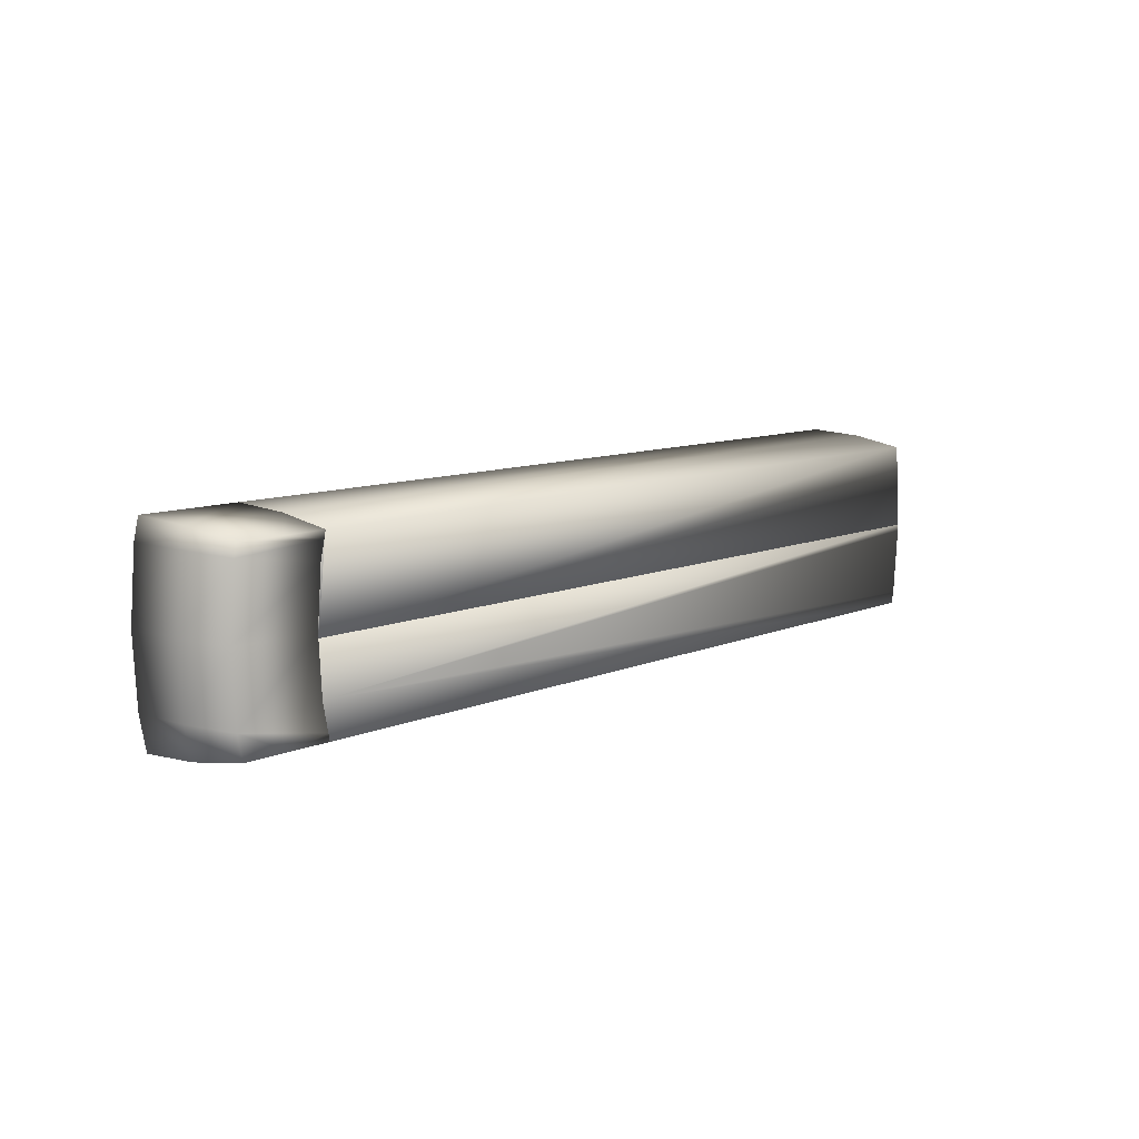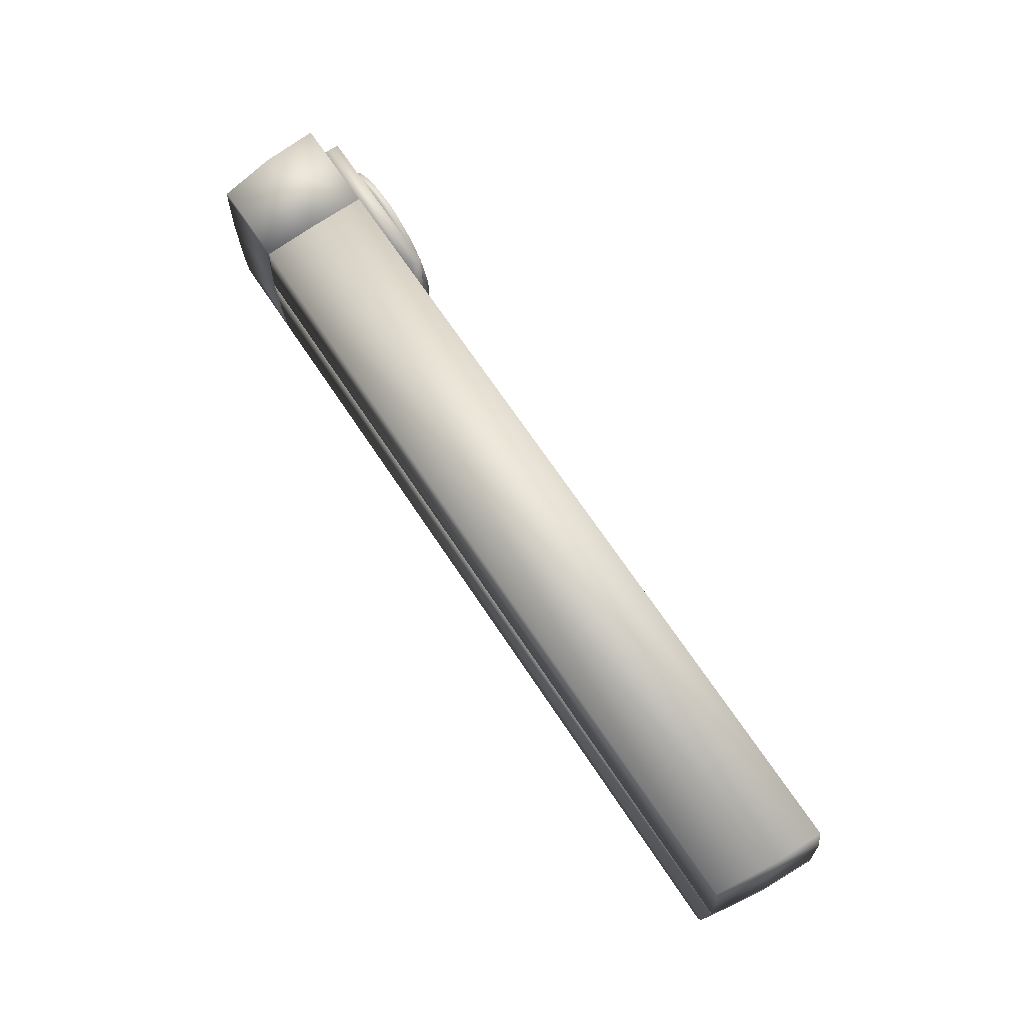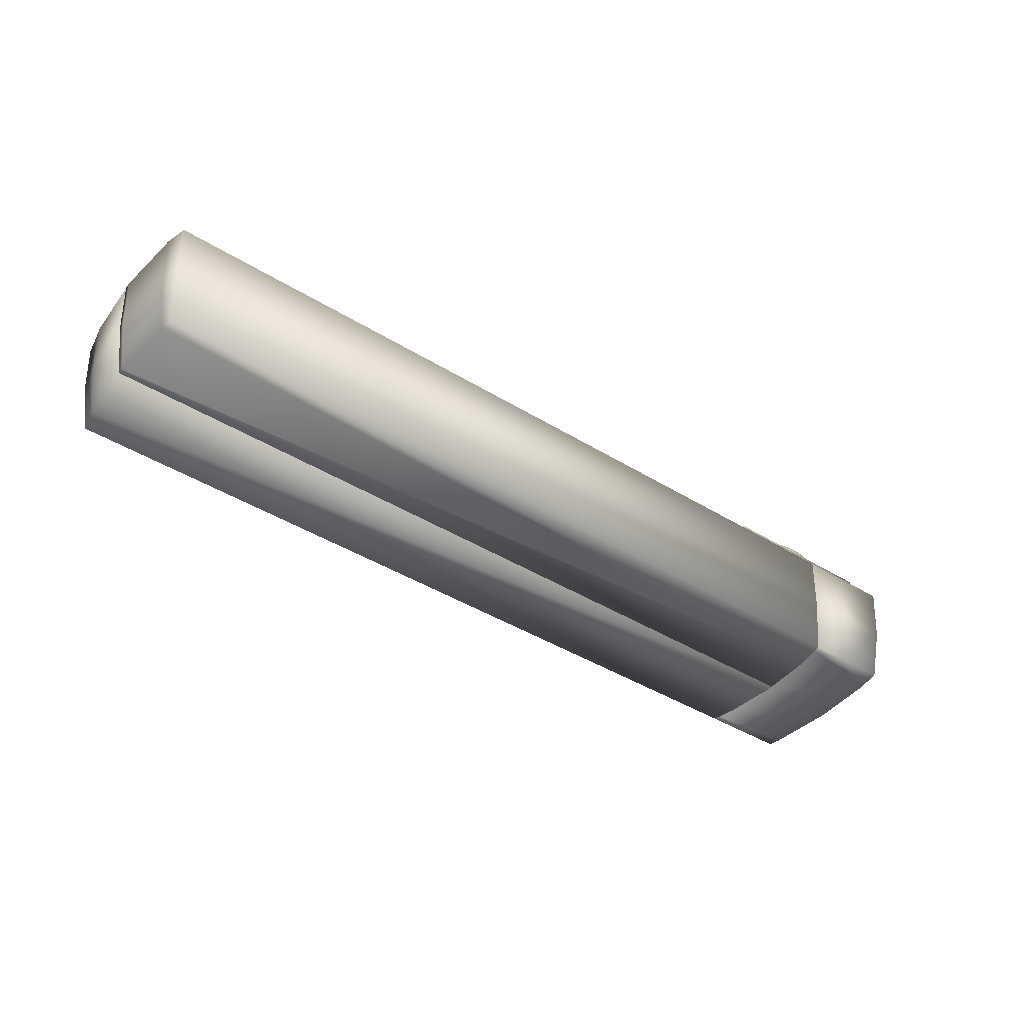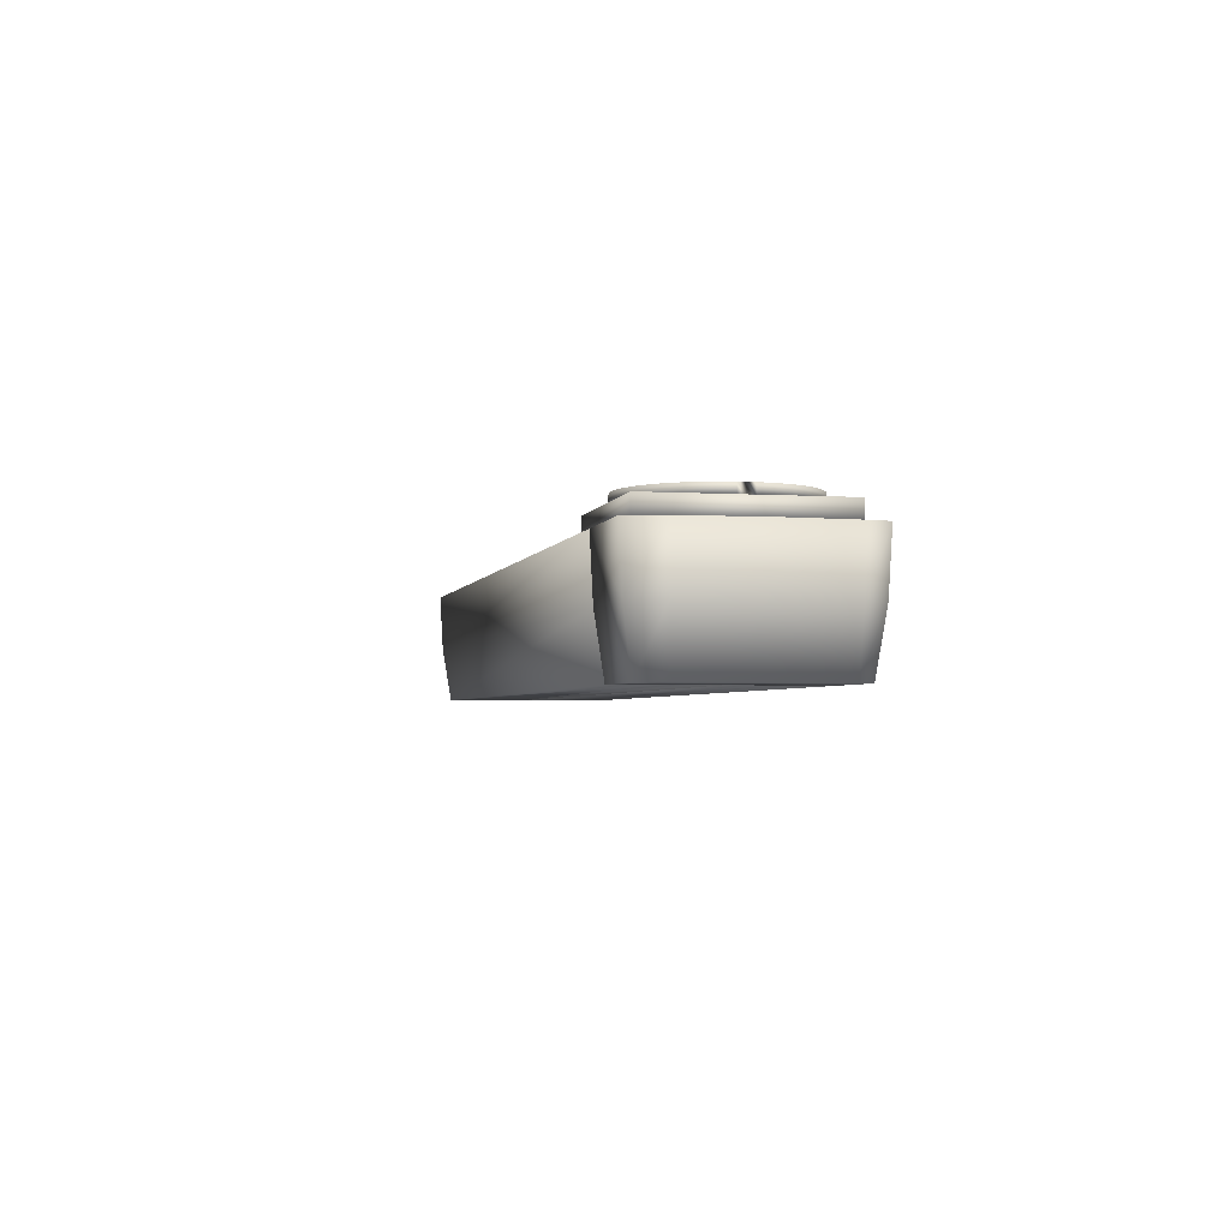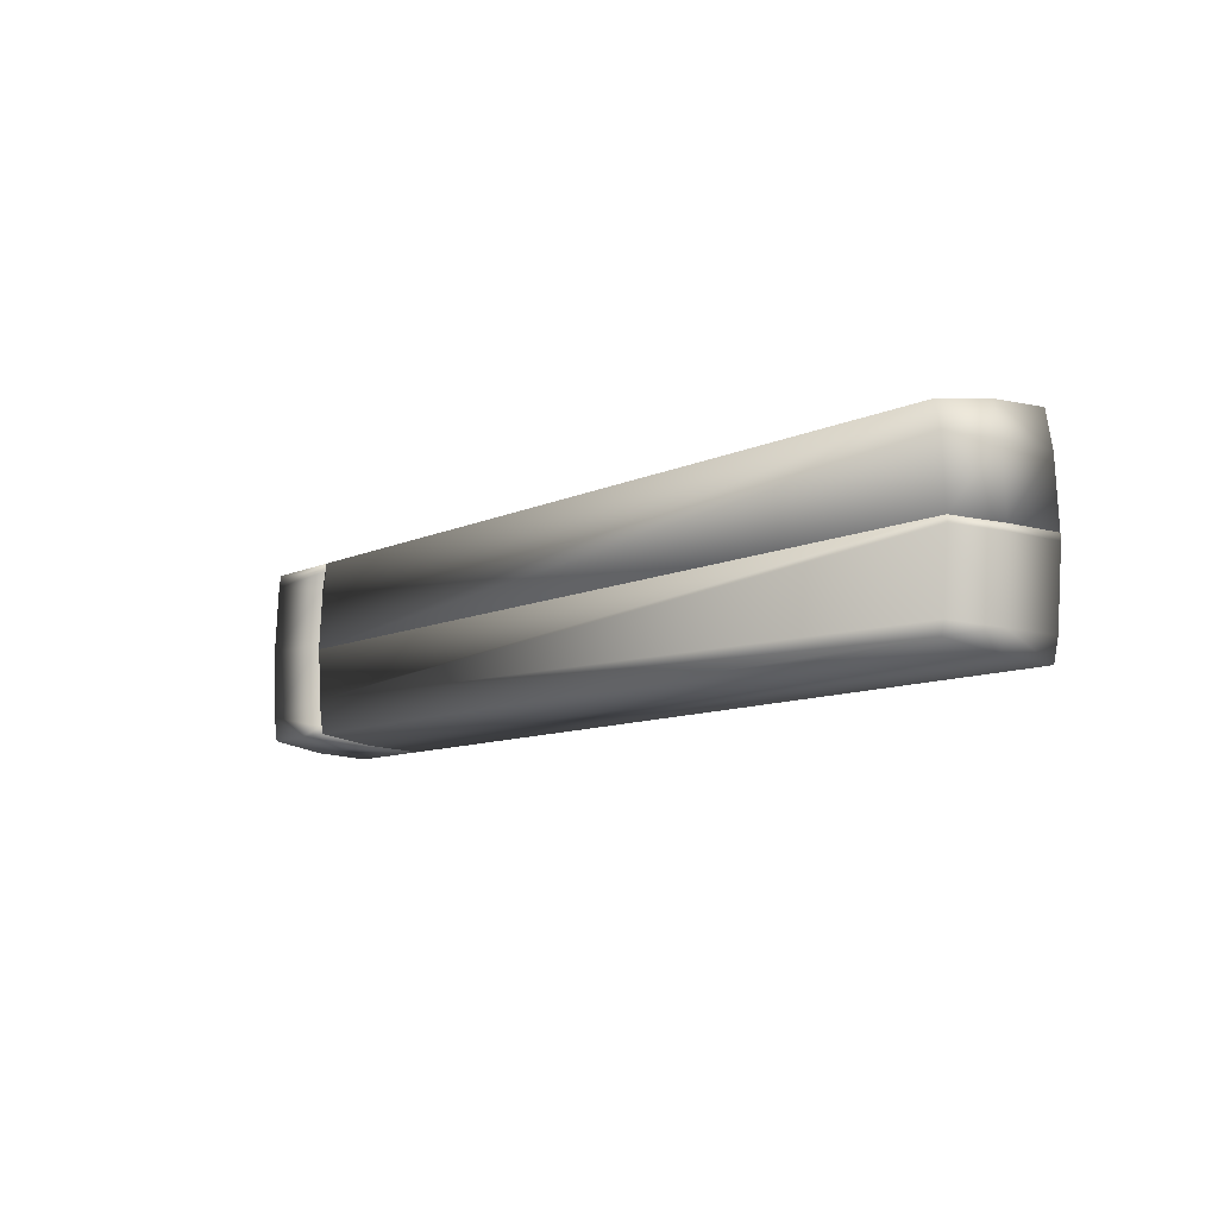
<metadata>
{"format":"obj","ext":"obj","renderer":"f3d","projection":"perspective","resolution":1024,"background":"white","views":[{"elev":9.8,"azim":-47.5,"up":"+Z"},{"elev":69.6,"azim":56.3,"up":"+Z"},{"elev":-41.8,"azim":143.3,"up":"+Y"},{"elev":-3.1,"azim":-102.3,"up":"+Y"},{"elev":-9.7,"azim":50.3,"up":"+Z"}]}
</metadata>
<code>
o Wand-024
v 0.5442 0.04517 -0.1688
v -0.3263 0.04517 -0.1688
v -0.3258 0.1055 -0.1717
v 0.5465 0.1055 -0.1717
v 0.5372 -0.01455 -0.16
v -0.328 -0.01455 -0.16
v -0.3296 0.1055 -0.1519
v -0.3354 0.1055 -0.1224
v -0.3384 0.1055 -0.06798
v 0.5574 0.1055 -0.06798
v 0.5578 0.1055 -0.0749
v 0.5517 0.1055 -0.149
v 0.5488 0.04517 -0.1485
v -0.3354 -0.01455 -0.1224
v -0.3296 -0.01455 -0.1519
v 0.5402 -0.01455 -0.1472
v 0.5461 -0.01455 -0.07475
v 0.5457 -0.01455 -0.06798
v -0.3384 -0.01455 -0.06798
v 0.5544 0.04517 -0.06798
v 0.5548 0.04517 -0.07486
v -0.3296 -0.01455 -0.1519
v -0.328 -0.01455 -0.16
v -0.3263 0.04517 -0.1688
v -0.3258 0.1055 -0.1717
v -0.3296 0.1055 -0.1519
v -0.3714 -0.01455 -0.16
v -0.429 0.04517 -0.1688
v -0.4218 -0.01455 -0.16
v -0.4315 0.1055 -0.1717
v -0.3354 0.1055 -0.1224
v -0.3354 -0.01455 -0.1224
v -0.4269 -0.01455 -0.1338
v -0.4356 0.04517 -0.1349
v -0.4386 0.1055 -0.1353
v -0.3387 0.1055 -0.06238
v -0.3387 -0.01455 -0.06238
v -0.431 -0.01455 -0.06121
v -0.4397 0.04517 -0.06109
v -0.4427 0.1055 -0.06106
v -0.3338 0.1055 -0.002457
v -0.3338 -0.01455 -0.002457
v -0.4251 -0.01455 0.01127
v -0.4337 0.04517 0.01257
v -0.4367 0.1055 0.01301
v -0.3296 0.1055 0.01596
v -0.3296 -0.01455 0.01596
v -0.3714 -0.01455 0.02409
v -0.4222 -0.01455 0.02409
v -0.4291 0.04517 0.03282
v -0.4315 0.1055 0.03577
v -0.3253 0.1055 0.03577
v -0.326 0.04517 0.03282
v -0.3279 -0.01455 0.02409
v -0.3384 0.1055 -0.06798
v -0.3387 0.1055 -0.06238
v -0.3338 0.1055 -0.002457
v -0.3296 0.1055 0.01596
v -0.3253 0.1055 0.03577
v 0.5465 0.1055 0.03577
v 0.5536 0.1055 -0.000699
v 0.5574 0.1055 -0.06798
v -0.326 0.04517 0.03282
v 0.5441 0.04517 0.03282
v 0.5507 0.04517 -0.001065
v 0.5544 0.04517 -0.06798
v 0.5457 -0.01455 -0.06798
v -0.3384 -0.01455 -0.06798
v -0.3338 -0.01455 -0.002457
v -0.3387 -0.01455 -0.06238
v -0.3296 -0.01455 0.01596
v -0.3279 -0.01455 0.02409
v 0.5369 -0.01455 0.02409
v 0.542 -0.01455 -0.002146
v -0.4075 0.1255 0.02208
v -0.4075 0.1055 0.02208
v -0.2275 0.1055 0.02208
v -0.2275 0.1255 0.02208
v -0.4075 0.1255 -0.1579
v -0.4075 0.1055 -0.1579
v -0.2275 0.1055 -0.1579
v -0.2275 0.1255 -0.1579
v -0.3756 0.1355 -0.03087
v -0.3756 0.1255 -0.03087
v -0.372 0.1255 -0.02588
v -0.372 0.1355 -0.02588
v -0.3791 0.1355 -0.03588
v -0.3791 0.1255 -0.03588
v -0.3844 0.1255 -0.04695
v -0.3876 0.1255 -0.05877
v -0.3887 0.1255 -0.07096
v -0.3877 0.1255 -0.08317
v -0.3846 0.1255 -0.09502
v -0.3795 0.1255 -0.1061
v -0.3725 0.1255 -0.1162
v -0.3639 0.1255 -0.1249
v -0.3539 0.1255 -0.132
v -0.3429 0.1255 -0.1372
v -0.331 0.1255 -0.1405
v -0.3189 0.1255 -0.1416
v -0.3066 0.1255 -0.1406
v -0.2948 0.1255 -0.1375
v -0.2837 0.1255 -0.1324
v -0.2736 0.1255 -0.1254
v -0.2649 0.1255 -0.1168
v -0.2613 0.1255 -0.1118
v -0.2578 0.1255 -0.1068
v -0.2526 0.1255 -0.09575
v -0.2493 0.1255 -0.08394
v -0.2482 0.1255 -0.07174
v -0.2492 0.1255 -0.05953
v -0.2523 0.1255 -0.04768
v -0.2574 0.1255 -0.03656
v -0.2644 0.1255 -0.02648
v -0.273 0.1255 -0.01777
v -0.283 0.1255 -0.01069
v -0.294 0.1255 -0.005453
v -0.3059 0.1255 -0.002215
v -0.3181 0.1255 -0.001081
v -0.3303 0.1255 -0.002079
v -0.3421 0.1255 -0.005184
v -0.3532 0.1255 -0.0103
v -0.3633 0.1255 -0.01727
v -0.3633 0.1355 -0.01727
v -0.3844 0.1355 -0.04695
v -0.3876 0.1355 -0.05877
v -0.3887 0.1355 -0.07096
v -0.3877 0.1355 -0.08317
v -0.3846 0.1355 -0.09502
v -0.3795 0.1355 -0.1061
v -0.3725 0.1355 -0.1162
v -0.3639 0.1355 -0.1249
v -0.3539 0.1355 -0.132
v -0.3429 0.1355 -0.1372
v -0.331 0.1355 -0.1405
v -0.3189 0.1355 -0.1416
v -0.3066 0.1355 -0.1406
v -0.2948 0.1355 -0.1375
v -0.2837 0.1355 -0.1324
v -0.2736 0.1355 -0.1254
v -0.2649 0.1355 -0.1168
v -0.2613 0.1355 -0.1118
v -0.2578 0.1355 -0.1068
v -0.2526 0.1355 -0.09575
v -0.2493 0.1355 -0.08394
v -0.2482 0.1355 -0.07174
v -0.2492 0.1355 -0.05953
v -0.2523 0.1355 -0.04768
v -0.2574 0.1355 -0.03656
v -0.2644 0.1355 -0.02648
v -0.273 0.1355 -0.01777
v -0.283 0.1355 -0.01069
v -0.294 0.1355 -0.005453
v -0.3059 0.1355 -0.002215
v -0.3181 0.1355 -0.001081
v -0.3303 0.1355 -0.002079
v -0.3421 0.1355 -0.005184
v -0.3532 0.1355 -0.0103
v -0.4075 0.1255 0.02208
v -0.4075 0.1055 0.02208
v -0.2275 0.1055 0.02208
v -0.2275 0.1255 0.02208
v -0.4075 0.1255 -0.1579
v -0.4075 0.1055 -0.1579
v -0.2275 0.1055 -0.1579
v -0.2275 0.1255 -0.1579
v -0.4025 0.1355 -0.06792
v -0.4025 0.1255 -0.06792
v -0.4025 0.1255 -0.06048
v -0.4025 0.1355 -0.06048
v -0.4025 0.1355 -0.07537
v -0.4025 0.1255 -0.07537
v -0.3999 0.1255 -0.09001
v -0.3948 0.1255 -0.104
v -0.3874 0.1255 -0.1169
v -0.3778 0.1255 -0.1283
v -0.3664 0.1255 -0.1378
v -0.3535 0.1255 -0.1453
v -0.3395 0.1255 -0.1503
v -0.3249 0.1255 -0.1529
v -0.31 0.1255 -0.1529
v -0.2954 0.1255 -0.1503
v -0.2814 0.1255 -0.1453
v -0.2685 0.1255 -0.1378
v -0.2571 0.1255 -0.1283
v -0.2476 0.1255 -0.1169
v -0.2401 0.1255 -0.104
v -0.235 0.1255 -0.09
v -0.2325 0.1255 -0.07535
v -0.2325 0.1255 -0.06792
v -0.2325 0.1255 -0.06047
v -0.235 0.1255 -0.04582
v -0.2401 0.1255 -0.03184
v -0.2476 0.1255 -0.01896
v -0.2571 0.1255 -0.00757
v -0.2685 0.1255 0.001991
v -0.2814 0.1255 0.009426
v -0.2954 0.1255 0.01451
v -0.31 0.1255 0.01709
v -0.3249 0.1255 0.01709
v -0.3396 0.1255 0.0145
v -0.3535 0.1255 0.009419
v -0.3664 0.1255 0.001981
v -0.3778 0.1255 -0.007578
v -0.3874 0.1255 -0.01897
v -0.3948 0.1255 -0.03186
v -0.3999 0.1255 -0.04583
v -0.3999 0.1355 -0.04583
v -0.3948 0.1355 -0.03186
v -0.3874 0.1355 -0.01897
v -0.3778 0.1355 -0.007578
v -0.3664 0.1355 0.001981
v -0.3535 0.1355 0.009419
v -0.3396 0.1355 0.0145
v -0.3249 0.1355 0.01709
v -0.31 0.1355 0.01709
v -0.2954 0.1355 0.01451
v -0.2814 0.1355 0.009426
v -0.2685 0.1355 0.001991
v -0.2571 0.1355 -0.00757
v -0.2476 0.1355 -0.01896
v -0.2401 0.1355 -0.03184
v -0.235 0.1355 -0.04582
v -0.2325 0.1355 -0.06047
v -0.2325 0.1355 -0.06792
v -0.2325 0.1355 -0.07535
v -0.235 0.1355 -0.09
v -0.2401 0.1355 -0.104
v -0.2476 0.1355 -0.1169
v -0.2571 0.1355 -0.1283
v -0.2685 0.1355 -0.1378
v -0.2814 0.1355 -0.1453
v -0.2954 0.1355 -0.1503
v -0.31 0.1355 -0.1529
v -0.3249 0.1355 -0.1529
v -0.3395 0.1355 -0.1503
v -0.3535 0.1355 -0.1453
v -0.3664 0.1355 -0.1378
v -0.3778 0.1355 -0.1283
v -0.3874 0.1355 -0.1169
v -0.3948 0.1355 -0.104
v -0.3999 0.1355 -0.09001
f 1 2 3
f 1 3 4
f 5 6 2
f 5 2 1
f 7 8 9
f 7 9 10
f 7 10 11
f 7 11 12
f 7 12 4
f 7 4 3
f 13 1 4
f 13 4 12
f 14 15 6
f 14 6 5
f 14 5 16
f 14 16 17
f 14 17 18
f 14 18 19
f 13 16 5
f 13 5 1
f 10 9 19
f 10 19 18
f 10 18 20
f 20 21 11
f 20 11 10
f 21 13 12
f 21 12 11
f 13 21 17
f 13 17 16
f 17 21 20
f 17 20 18
f 22 23 24
f 22 24 25
f 22 25 26
f 22 27 23
f 28 24 23
f 28 23 27
f 28 27 29
f 28 30 25
f 28 25 24
f 26 25 30
f 22 26 31
f 22 31 32
f 33 29 27
f 33 27 22
f 33 22 32
f 34 28 29
f 34 29 33
f 35 30 28
f 35 28 34
f 26 30 35
f 26 35 31
f 32 31 36
f 32 36 37
f 33 32 37
f 33 37 38
f 34 33 38
f 34 38 39
f 35 34 39
f 35 39 40
f 31 35 40
f 31 40 36
f 37 36 41
f 37 41 42
f 38 37 42
f 38 42 43
f 39 38 43
f 39 43 44
f 40 39 44
f 40 44 45
f 36 40 45
f 36 45 41
f 42 41 46
f 42 46 47
f 47 48 49
f 47 49 43
f 47 43 42
f 43 49 50
f 43 50 44
f 44 50 51
f 44 51 45
f 41 45 51
f 41 51 46
f 52 53 54
f 52 54 47
f 52 47 46
f 47 54 48
f 48 54 53
f 48 53 50
f 48 50 49
f 50 53 52
f 50 52 51
f 46 51 52
f 55 56 57
f 55 57 58
f 55 58 59
f 55 59 60
f 55 60 61
f 62 55 61
f 60 59 63
f 60 63 64
f 64 65 61
f 64 61 60
f 61 65 66
f 61 66 62
f 67 68 55
f 67 55 62
f 67 62 66
f 69 70 68
f 71 69 68
f 72 71 68
f 73 72 68
f 74 73 68
f 67 74 68
f 64 63 72
f 64 72 73
f 74 65 64
f 74 64 73
f 65 74 67
f 65 67 66
f 79 75 78
f 79 78 82
f 87 83 86
f 87 86 124
f 87 124 158
f 87 158 157
f 87 157 156
f 87 156 155
f 87 155 154
f 87 154 153
f 87 153 152
f 87 152 151
f 87 151 150
f 87 150 149
f 87 149 148
f 87 148 147
f 87 147 146
f 87 146 145
f 87 145 144
f 87 144 143
f 87 143 142
f 87 142 141
f 87 141 140
f 87 140 139
f 87 139 138
f 87 138 137
f 87 137 136
f 87 136 135
f 87 135 134
f 87 134 133
f 87 133 132
f 87 132 131
f 87 131 130
f 87 130 129
f 87 129 128
f 87 128 127
f 87 127 126
f 87 126 125
f 159 160 161
f 159 161 162
f 163 164 160
f 163 160 159
f 161 160 164
f 161 164 165
f 162 161 165
f 162 165 166
f 163 159 162
f 163 162 166
f 166 165 164
f 166 164 163
f 167 168 169
f 167 169 170
f 171 172 168
f 171 168 167
f 169 168 172
f 169 172 173
f 169 173 174
f 169 174 175
f 169 175 176
f 169 176 177
f 169 177 178
f 169 178 179
f 169 179 180
f 169 180 181
f 169 181 182
f 169 182 183
f 169 183 184
f 169 184 185
f 169 185 186
f 169 186 187
f 169 187 188
f 169 188 189
f 169 189 190
f 169 190 191
f 169 191 192
f 169 192 193
f 169 193 194
f 169 194 195
f 169 195 196
f 169 196 197
f 169 197 198
f 169 198 199
f 169 199 200
f 169 200 201
f 169 201 202
f 169 202 203
f 169 203 204
f 169 204 205
f 169 205 206
f 169 206 207
f 170 169 207
f 170 207 208
f 171 167 170
f 171 170 208
f 171 208 209
f 171 209 210
f 171 210 211
f 171 211 212
f 171 212 213
f 171 213 214
f 171 214 215
f 171 215 216
f 171 216 217
f 171 217 218
f 171 218 219
f 171 219 220
f 171 220 221
f 171 221 222
f 171 222 223
f 171 223 224
f 171 224 225
f 171 225 226
f 171 226 227
f 171 227 228
f 171 228 229
f 171 229 230
f 171 230 231
f 171 231 232
f 171 232 233
f 171 233 234
f 171 234 235
f 171 235 236
f 171 236 237
f 171 237 238
f 171 238 239
f 171 239 240
f 171 240 241
f 171 241 242
f 242 173 172
f 242 172 171
f 241 174 173
f 241 173 242
f 240 175 174
f 240 174 241
f 239 176 175
f 239 175 240
f 238 177 176
f 238 176 239
f 237 178 177
f 237 177 238
f 236 179 178
f 236 178 237
f 235 180 179
f 235 179 236
f 234 181 180
f 234 180 235
f 233 182 181
f 233 181 234
f 232 183 182
f 232 182 233
f 231 184 183
f 231 183 232
f 230 185 184
f 230 184 231
f 229 186 185
f 229 185 230
f 228 187 186
f 228 186 229
f 227 188 187
f 227 187 228
f 226 189 188
f 226 188 227
f 225 190 189
f 225 189 226
f 224 191 190
f 224 190 225
f 223 192 191
f 223 191 224
f 222 193 192
f 222 192 223
f 221 194 193
f 221 193 222
f 220 195 194
f 220 194 221
f 219 196 195
f 219 195 220
f 218 197 196
f 218 196 219
f 217 198 197
f 217 197 218
f 216 199 198
f 216 198 217
f 215 200 199
f 215 199 216
f 214 201 200
f 214 200 215
f 213 202 201
f 213 201 214
f 212 203 202
f 212 202 213
f 211 204 203
f 211 203 212
f 210 205 204
f 210 204 211
f 209 206 205
f 209 205 210
f 208 207 206
f 208 206 209
f 15 7 3
f 15 3 2
f 15 2 6
f 14 8 7
f 14 7 15
f 19 9 8
f 19 8 14
f 69 57 56
f 69 56 70
f 71 58 57
f 71 57 69
f 72 63 59
f 72 59 58
f 72 58 71
f 70 56 55
f 70 55 68
f 75 76 77
f 75 77 78
f 79 80 76
f 79 76 75
f 77 76 80
f 77 80 81
f 78 77 81
f 78 81 82
f 82 81 80
f 82 80 79
f 83 84 85
f 83 85 86
f 87 88 84
f 87 84 83
f 85 84 88
f 85 88 89
f 85 89 90
f 85 90 91
f 85 91 92
f 85 92 93
f 85 93 94
f 85 94 95
f 85 95 96
f 85 96 97
f 85 97 98
f 85 98 99
f 85 99 100
f 85 100 101
f 85 101 102
f 85 102 103
f 85 103 104
f 85 104 105
f 85 105 106
f 85 106 107
f 85 107 108
f 85 108 109
f 85 109 110
f 85 110 111
f 85 111 112
f 85 112 113
f 85 113 114
f 85 114 115
f 85 115 116
f 85 116 117
f 85 117 118
f 85 118 119
f 85 119 120
f 85 120 121
f 85 121 122
f 85 122 123
f 86 85 123
f 86 123 124
f 125 89 88
f 125 88 87
f 126 90 89
f 126 89 125
f 127 91 90
f 127 90 126
f 128 92 91
f 128 91 127
f 129 93 92
f 129 92 128
f 130 94 93
f 130 93 129
f 131 95 94
f 131 94 130
f 132 96 95
f 132 95 131
f 133 97 96
f 133 96 132
f 134 98 97
f 134 97 133
f 135 99 98
f 135 98 134
f 136 100 99
f 136 99 135
f 137 101 100
f 137 100 136
f 138 102 101
f 138 101 137
f 139 103 102
f 139 102 138
f 140 104 103
f 140 103 139
f 141 105 104
f 141 104 140
f 142 106 105
f 142 105 141
f 143 107 106
f 143 106 142
f 144 108 107
f 144 107 143
f 145 109 108
f 145 108 144
f 146 110 109
f 146 109 145
f 147 111 110
f 147 110 146
f 148 112 111
f 148 111 147
f 149 113 112
f 149 112 148
f 150 114 113
f 150 113 149
f 151 115 114
f 151 114 150
f 152 116 115
f 152 115 151
f 153 117 116
f 153 116 152
f 154 118 117
f 154 117 153
f 155 119 118
f 155 118 154
f 156 120 119
f 156 119 155
f 157 121 120
f 157 120 156
f 158 122 121
f 158 121 157
f 124 123 122
f 124 122 158

</code>
